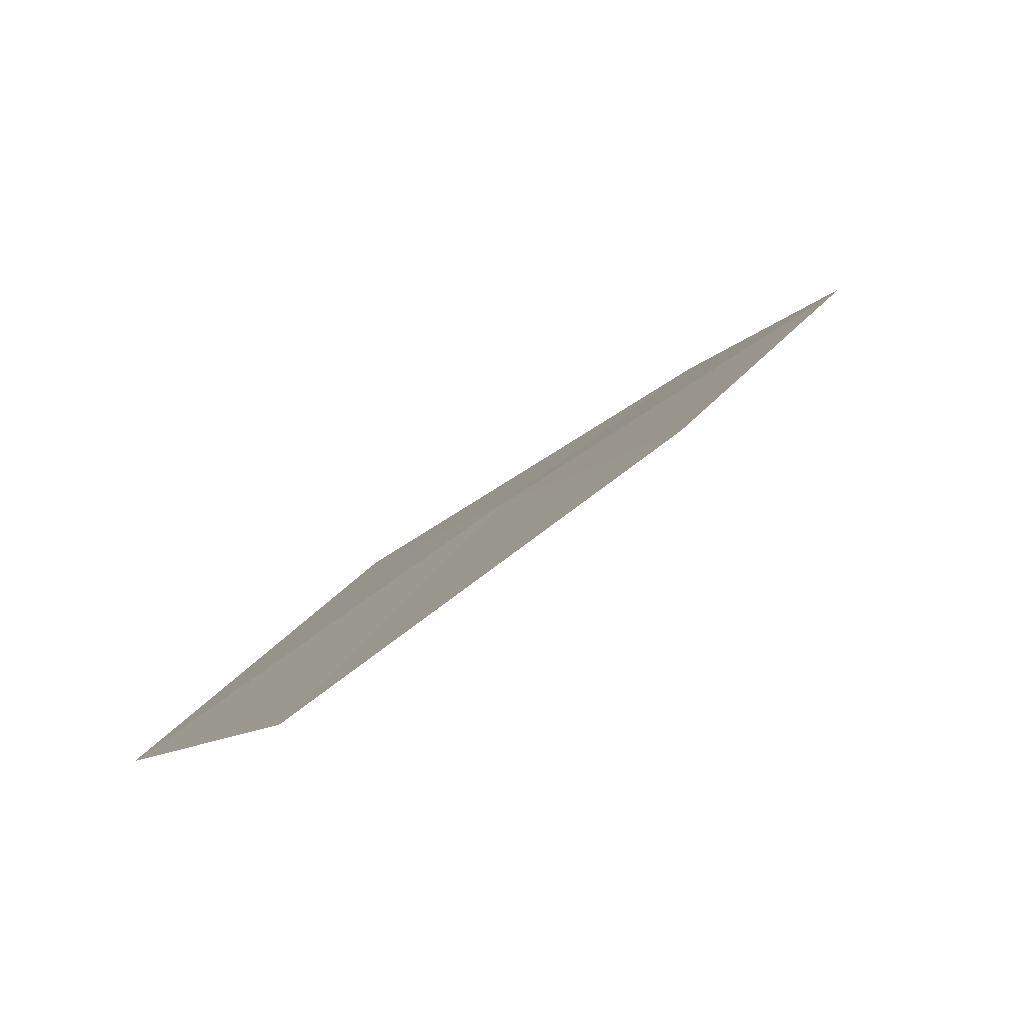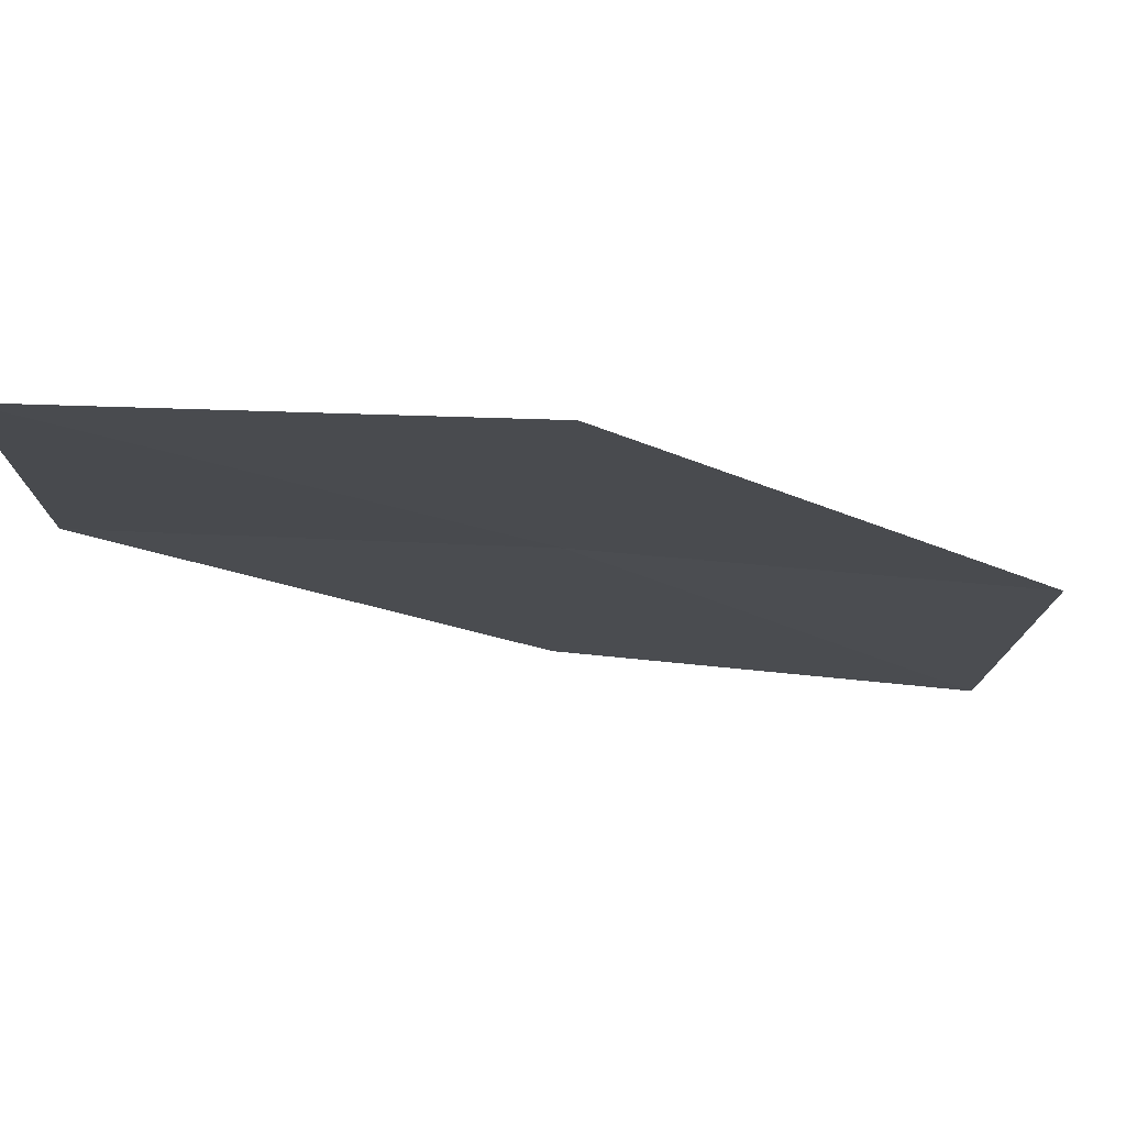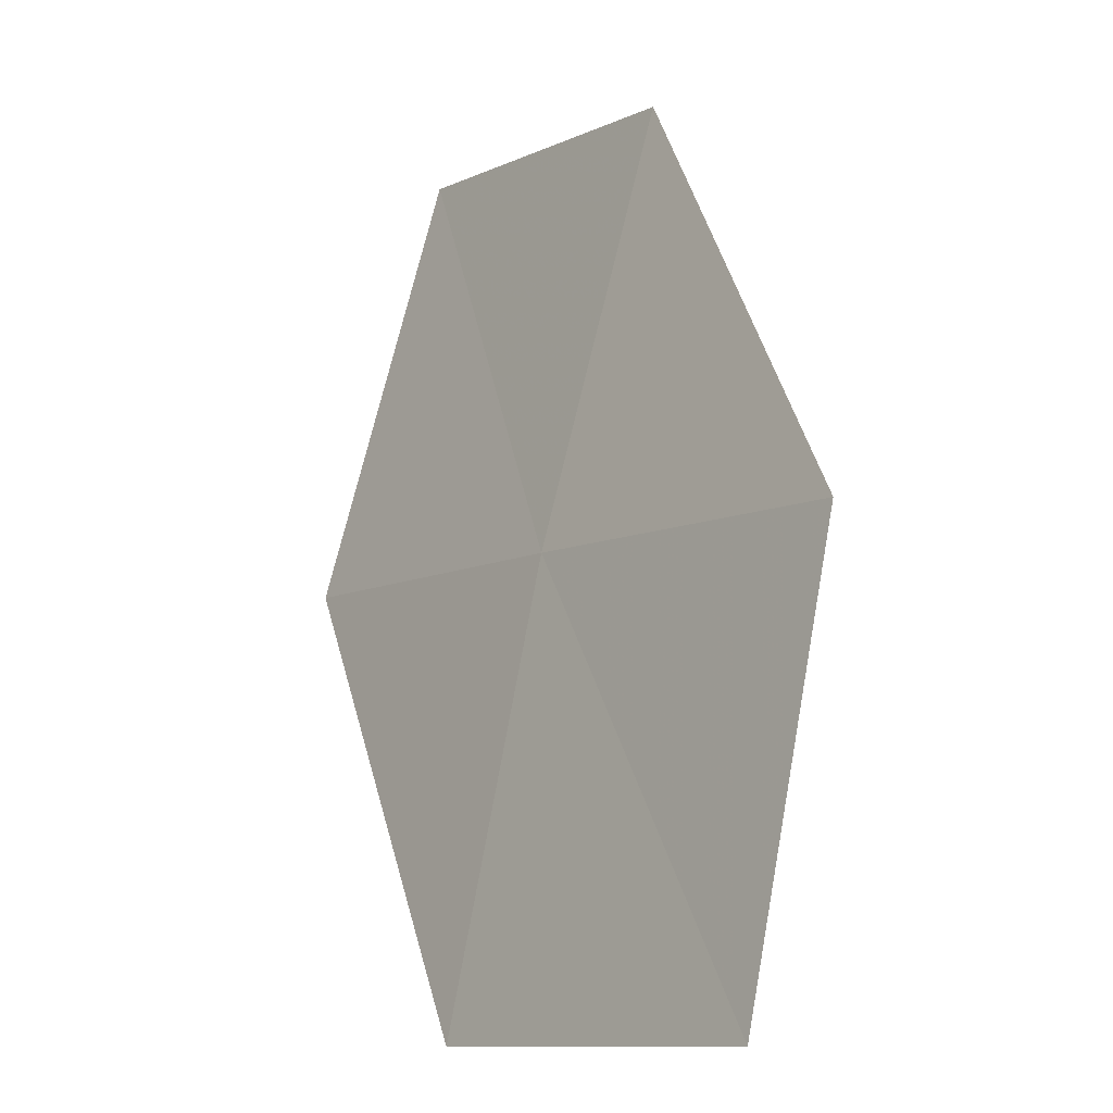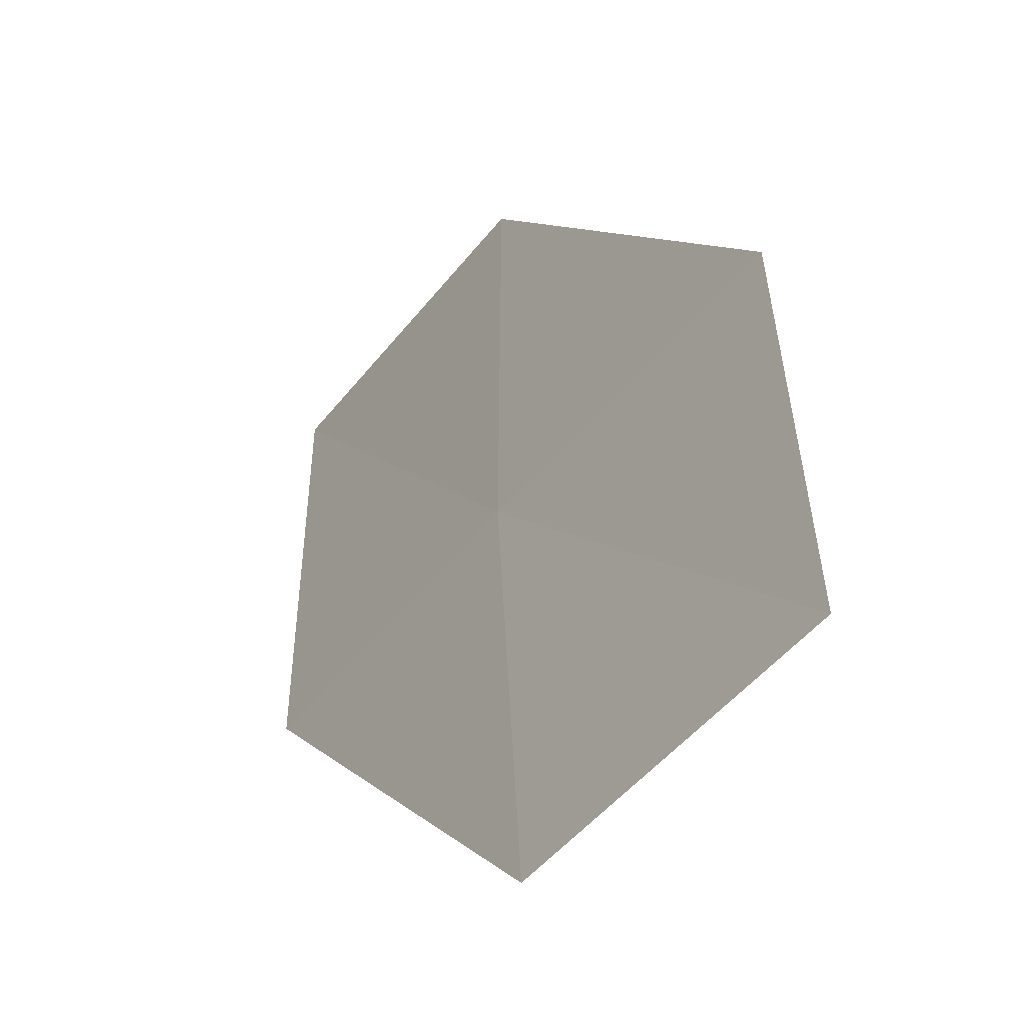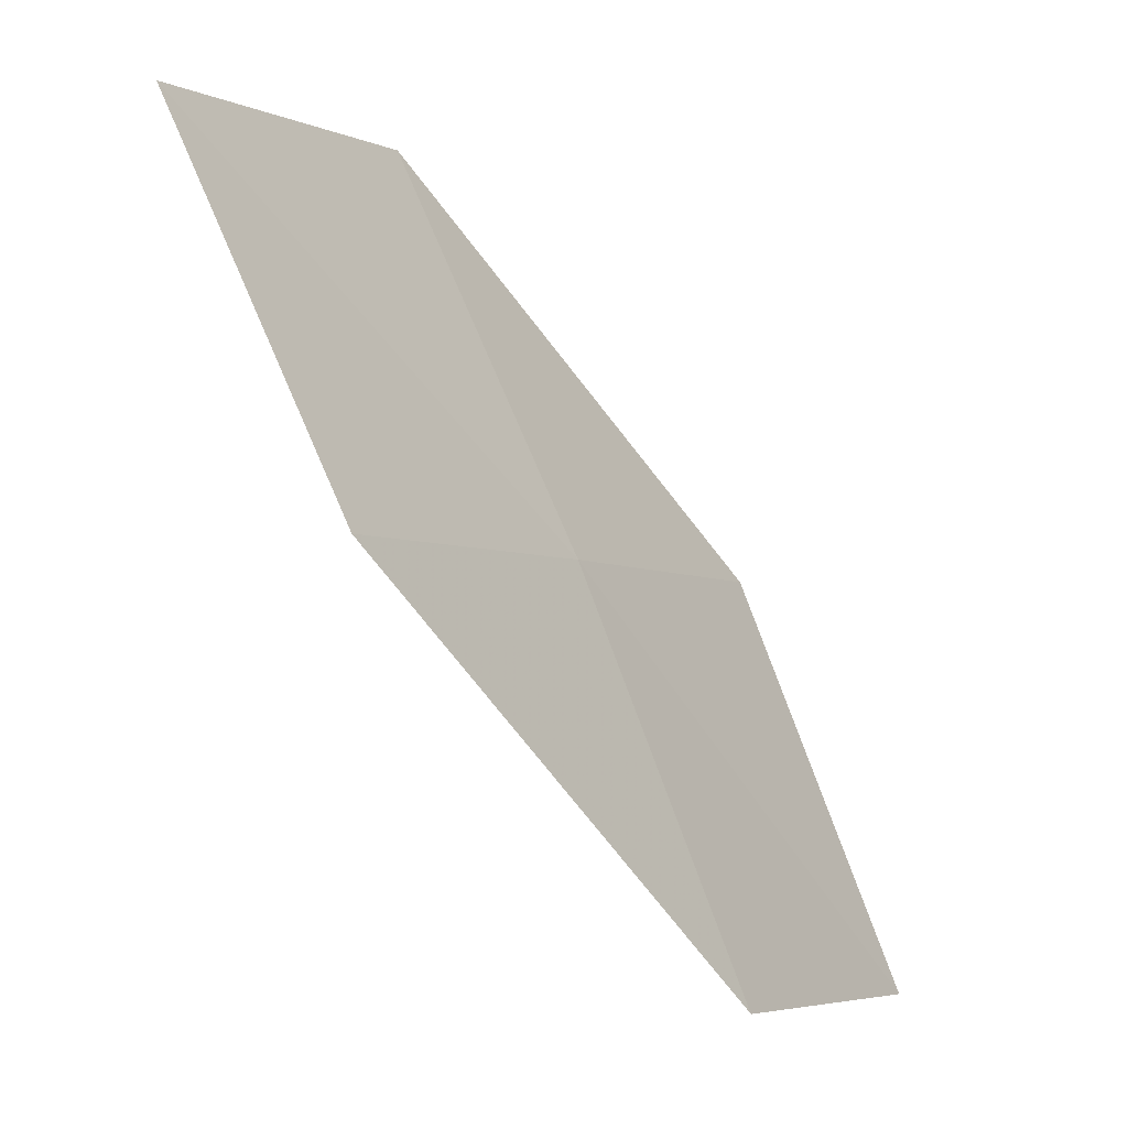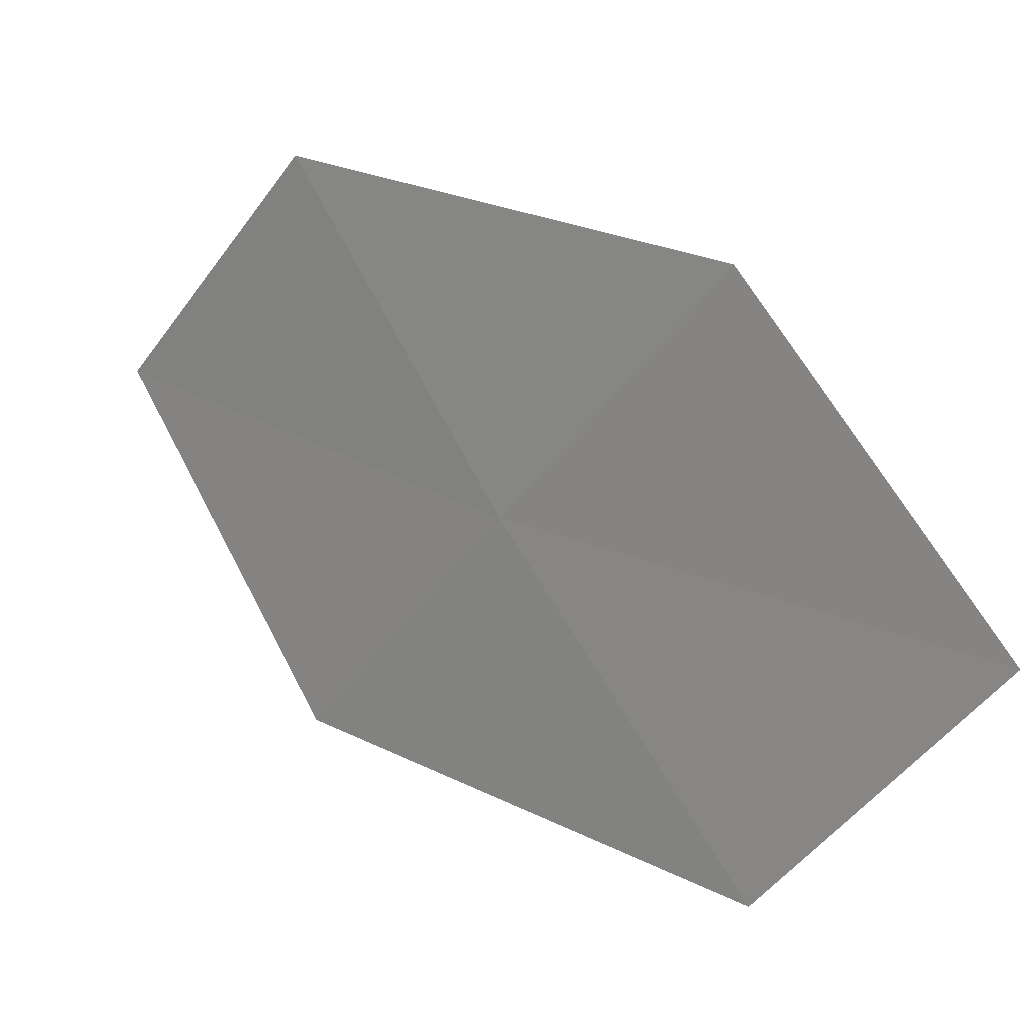
<metadata>
{"format":"obj","ext":"obj","renderer":"f3d","projection":"perspective","resolution":1024,"background":"white","views":[{"elev":51.3,"azim":-108.6,"up":"+Z"},{"elev":-68.8,"azim":108.1,"up":"+Z"},{"elev":73.3,"azim":-146.5,"up":"+Z"},{"elev":44.7,"azim":-159.7,"up":"+Z"},{"elev":-17.0,"azim":-6.4,"up":"+Y"},{"elev":68.9,"azim":172.0,"up":"+Z"}]}
</metadata>
<code>
v 18.32 7 24.64
v 19.34 6.014 23.76
v 18.75 5.83 24.67
v 18.91 7.225 23.74
v 17.83 8.144 24.63
v 17.71 6.766 25.54
v 17.23 7.868 25.51
f 1 3 2
f 1 2 4
f 1 4 5
f 1 6 3
f 1 7 6
f 1 5 7

</code>
